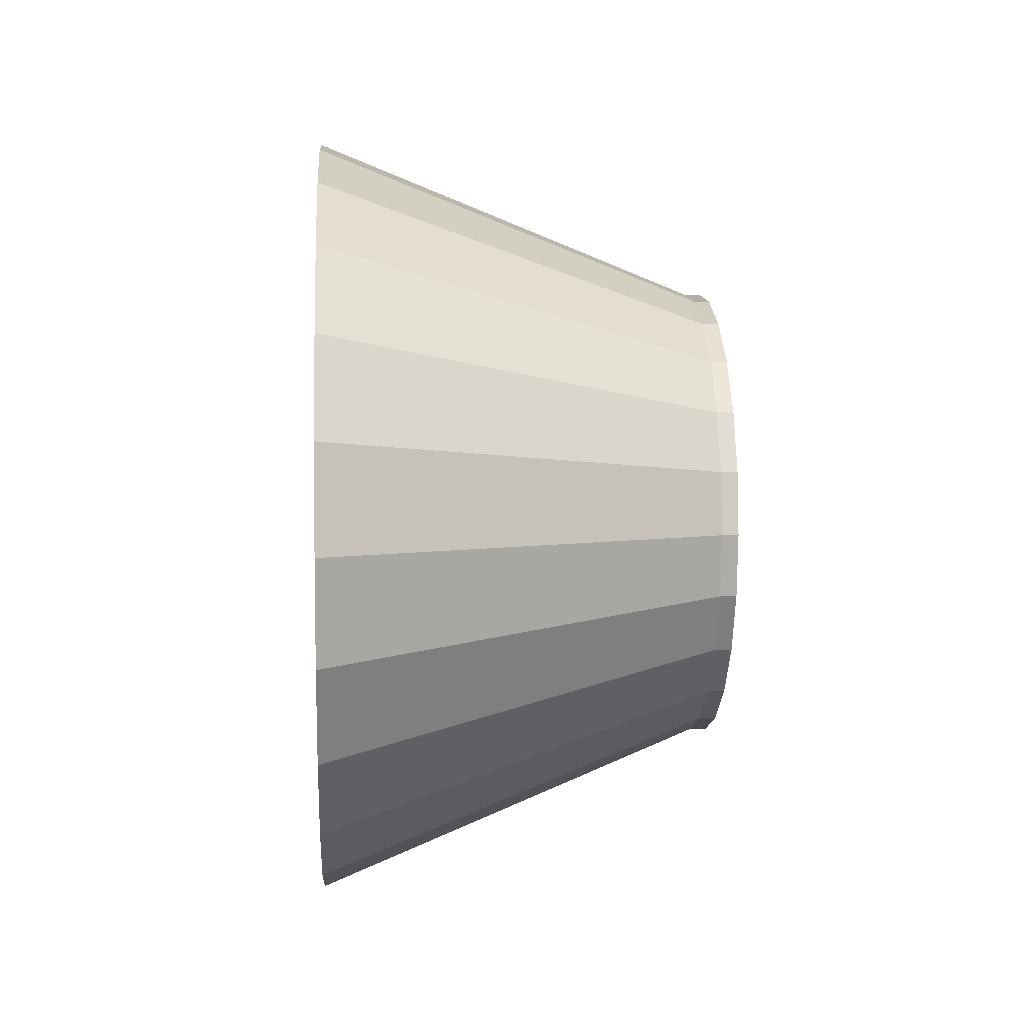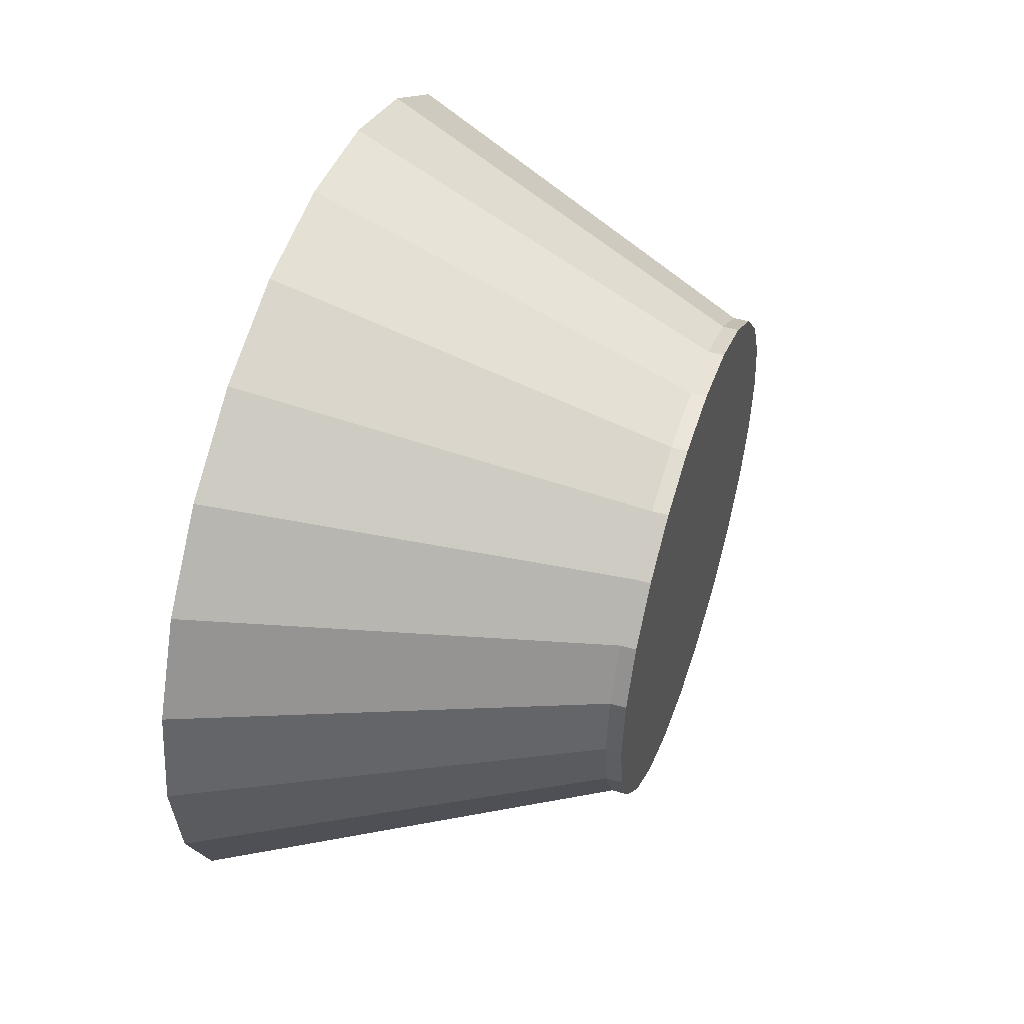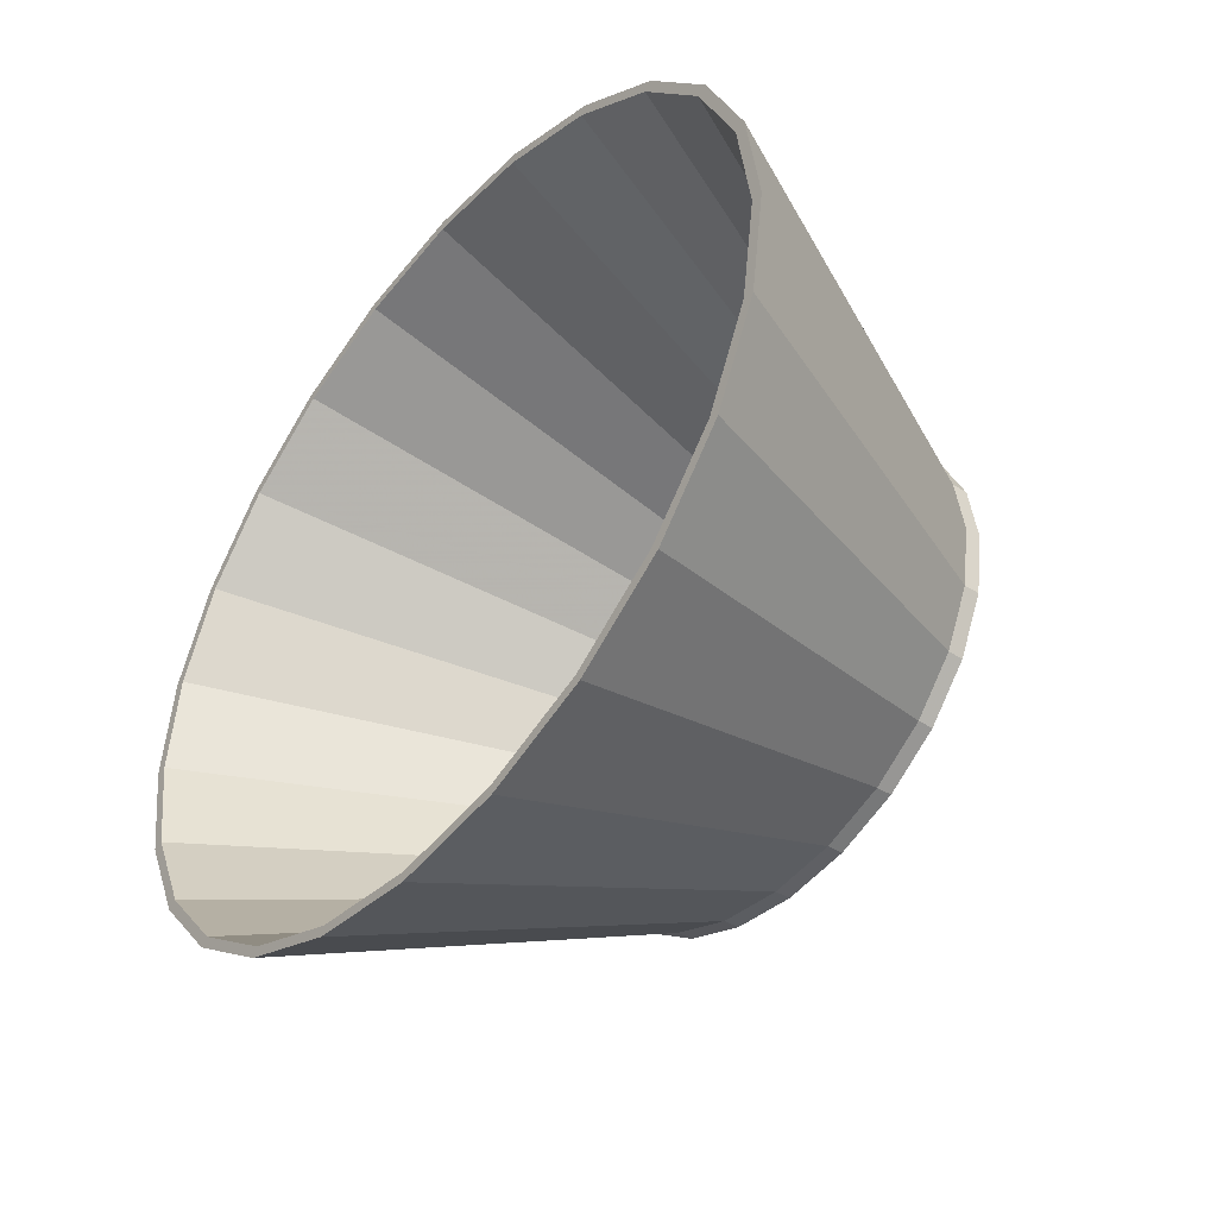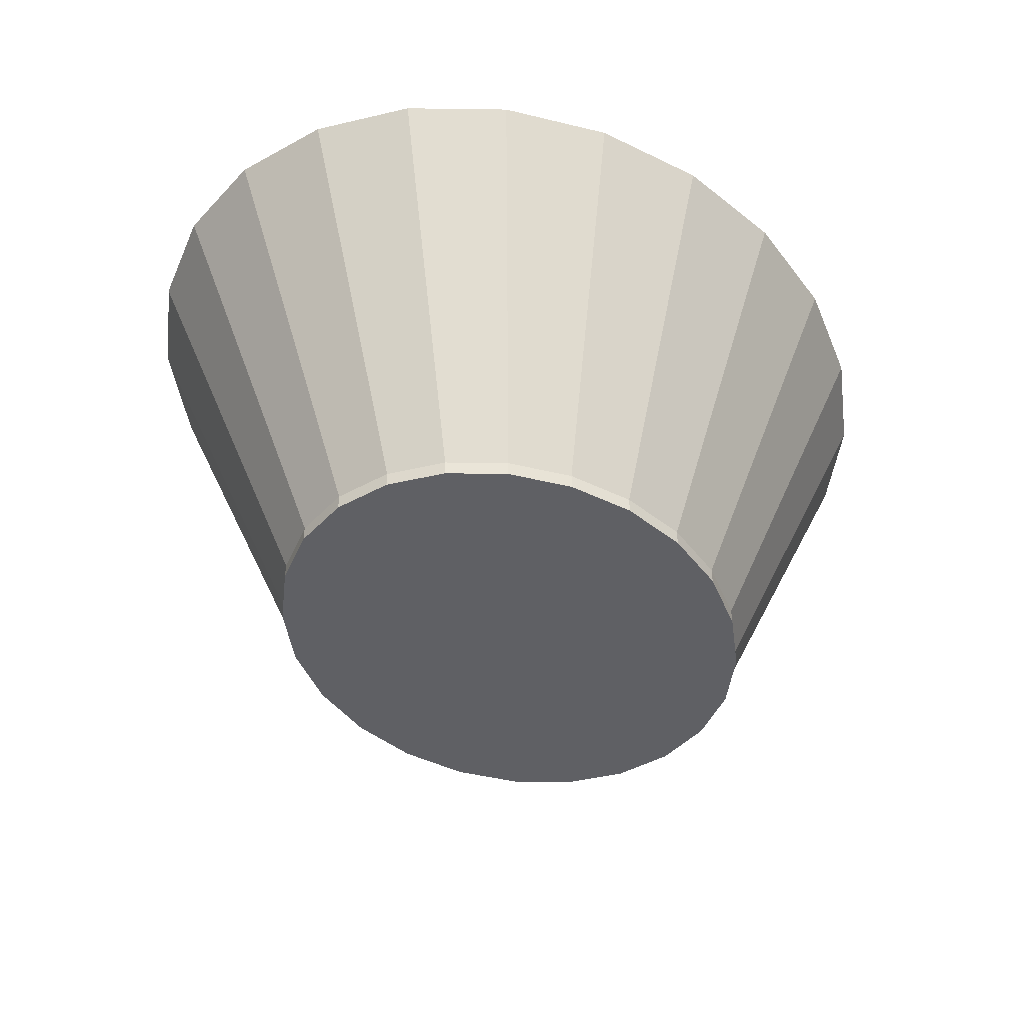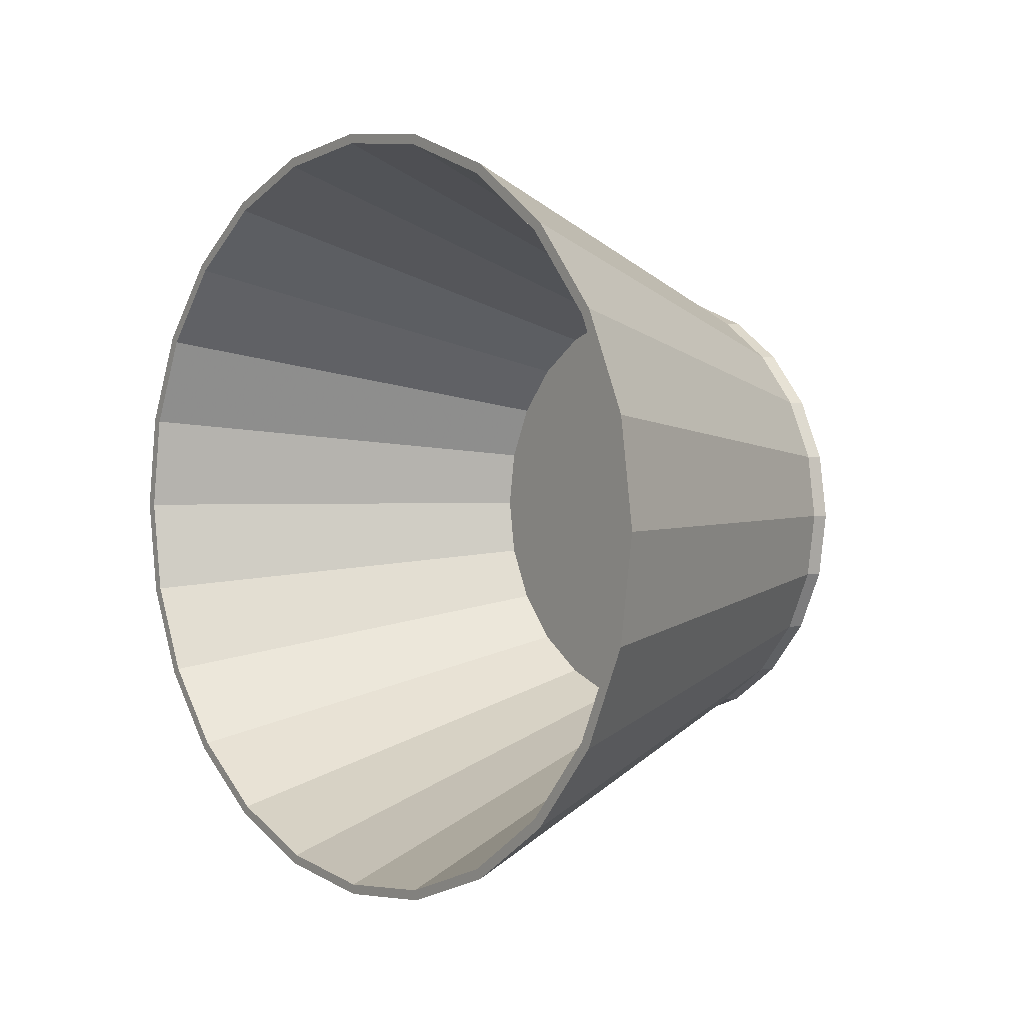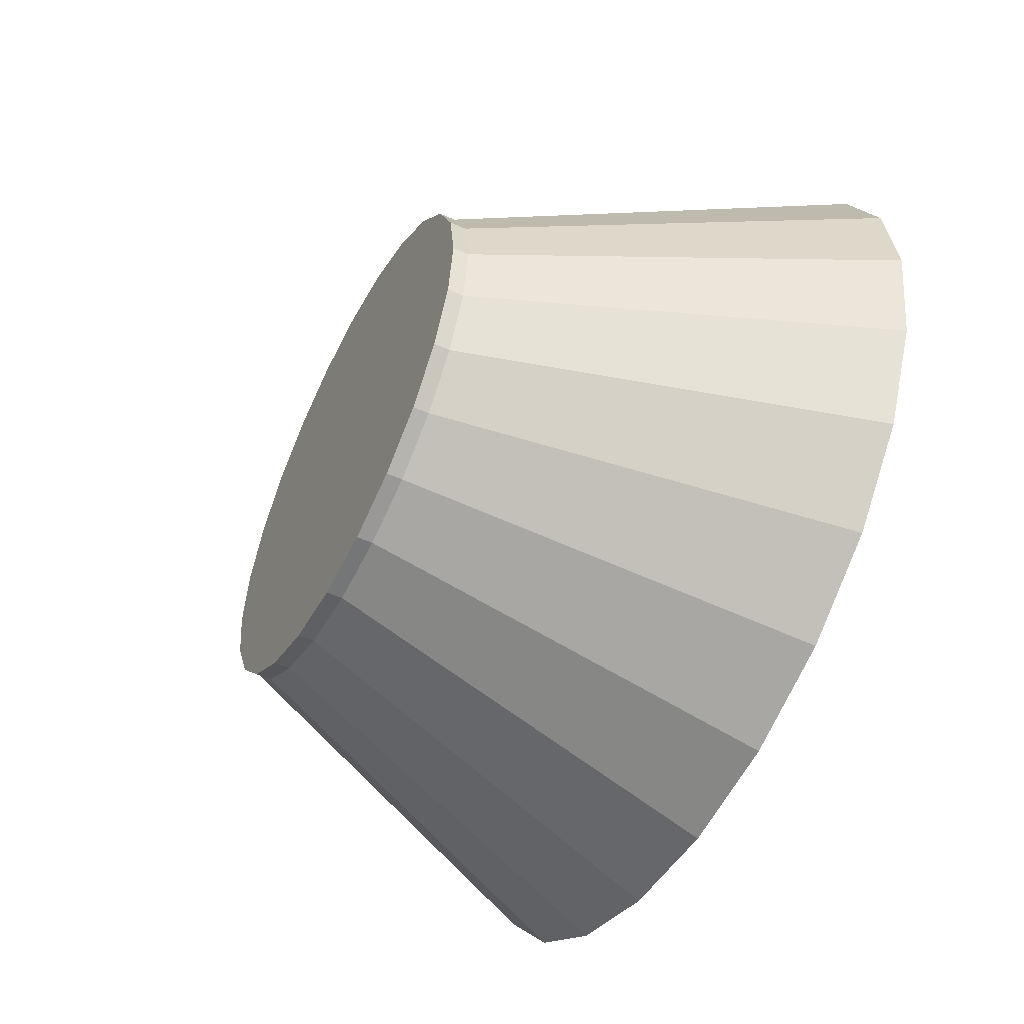
<metadata>
{"format":"obj","ext":"obj","renderer":"f3d","projection":"perspective","resolution":1024,"background":"white","views":[{"elev":4.9,"azim":86.4,"up":"+Y"},{"elev":47.0,"azim":107.9,"up":"+Y"},{"elev":-41.3,"azim":52.7,"up":"+Y"},{"elev":-45.2,"azim":131.2,"up":"+Z"},{"elev":2.0,"azim":54.4,"up":"+Y"},{"elev":-50.7,"azim":-116.5,"up":"+Y"}]}
</metadata>
<code>
v -5e-08 -0.01952 -0.01254
v 0.005944 -0.01885 -0.01389
v -5e-08 -0.01952 -0.01389
v 0.005944 -0.01885 -0.01254
v -5e-08 -0.0187 -0.01254
v -0.005694 -0.01806 -0.01254
v -0.005944 -0.01885 -0.01254
v -0.011 -0.01619 -0.01254
v -0.01148 -0.0169 -0.01254
v -0.01556 -0.01322 -0.01254
v -0.01624 -0.0138 -0.01254
v -0.01905 -0.009348 -0.01254
v -0.01989 -0.009759 -0.01254
v -0.02125 -0.004839 -0.01254
v -0.02218 -0.005051 -0.01254
v -0.022 1e-08 -0.01254
v -0.02218 0.005051 -0.01254
v -0.02296 1e-08 -0.01254
v -0.02125 0.004839 -0.01254
v -0.01989 0.009759 -0.01254
v -0.01989 0.009759 -0.01389
v -0.02218 0.005051 -0.01389
v -0.02296 1e-08 -0.01389
v -0.02218 -0.005051 -0.01389
v -0.01989 -0.009759 -0.01389
v -0.01624 -0.0138 -0.01389
v -0.01148 -0.0169 -0.01389
v -0.03617 -0.008236 0.01979
v -0.03243 -0.01591 0.01979
v -0.02648 -0.0225 0.01979
v -0.01872 -0.02756 0.01979
v -0.01556 0.01322 -0.01254
v -0.01905 0.009348 -0.01254
v -0.03744 1e-08 0.01979
v -0.0371 -0.008448 0.01979
v -0.03841 1e-08 0.01979
v -0.03326 -0.01632 0.01979
v -0.02716 -0.02308 0.01979
v -0.0192 -0.02827 0.01979
v -0.00994 -0.03153 0.01979
v -0.009691 -0.03074 0.01979
v -0.005944 -0.01885 -0.01389
v -0.005944 0.01885 -0.01389
v -0.01148 0.0169 -0.01389
v -0.01624 0.0138 -0.01389
v -0.01624 0.0138 -0.01254
v -0.01148 0.0169 -0.01254
v -0.005944 0.01885 -0.01254
v -5e-08 0.01952 -0.01254
v -5e-08 0.01952 -0.01389
v -5e-08 -0.03182 0.01979
v -5e-08 -0.03264 0.01979
v 0.00994 -0.03153 0.01979
v 0.009691 -0.03074 0.01979
v 0.005694 -0.01806 -0.01254
v 0.005694 0.01806 -0.01254
v -5e-08 0.0187 -0.01254
v -0.005694 0.01806 -0.01254
v -0.011 0.01619 -0.01254
v -0.03326 0.01632 0.01979
v -0.02716 0.02308 0.01979
v -0.0192 0.02827 0.01979
v -0.03243 0.01591 0.01979
v -0.02648 0.0225 0.01979
v -0.03617 0.008236 0.01979
v -0.0371 0.008448 0.01979
v -0.01872 0.02756 0.01979
v -0.00994 0.03153 0.01979
v -5e-08 0.03264 0.01979
v -0.009691 0.03074 0.01979
v -5e-08 0.03182 0.01979
v 0.009691 0.03074 0.01979
v 0.00994 0.03153 0.01979
v 0.005944 0.01885 -0.01254
v 0.005944 0.01885 -0.01389
v 0.01148 0.0169 -0.01389
v 0.01148 -0.0169 -0.01389
v 0.01148 -0.0169 -0.01254
v 0.011 -0.01619 -0.01254
v 0.01872 -0.02756 0.01979
v 0.0192 -0.02827 0.01979
v 0.02648 -0.0225 0.01979
v 0.01556 -0.01322 -0.01254
v 0.01556 0.01322 -0.01254
v 0.011 0.01619 -0.01254
v 0.01148 0.0169 -0.01254
v 0.01624 0.0138 -0.01254
v 0.01624 0.0138 -0.01389
v 0.01624 -0.0138 -0.01389
v 0.01624 -0.0138 -0.01254
v 0.01905 -0.009348 -0.01254
v 0.01905 0.009348 -0.01254
v 0.02716 0.02308 0.01979
v 0.0192 0.02827 0.01979
v 0.02648 0.0225 0.01979
v 0.01872 0.02756 0.01979
v 0.03243 0.01591 0.01979
v 0.03617 0.008236 0.01979
v 0.02125 0.004839 -0.01254
v 0.03744 1e-08 0.01979
v 0.022 1e-08 -0.01254
v 0.03617 -0.008236 0.01979
v 0.02125 -0.004839 -0.01254
v 0.03243 -0.01591 0.01979
v 0.03326 -0.01632 0.01979
v 0.02716 -0.02308 0.01979
v 0.01989 -0.009759 -0.01254
v 0.0371 -0.008448 0.01979
v 0.02218 -0.005051 -0.01254
v 0.02296 1e-08 -0.01254
v 0.03841 1e-08 0.01979
v 0.0371 0.008448 0.01979
v 0.03326 0.01632 0.01979
v 0.01989 0.009759 -0.01254
v 0.01989 0.009759 -0.01389
v 0.01989 -0.009759 -0.01389
v 0.02218 0.005051 -0.01254
v 0.02218 0.005051 -0.01389
v 0.02218 -0.005051 -0.01389
v 0.02296 1e-08 -0.01389
f 1 2 3
f 2 1 4
f 17 21 20
f 21 17 22
f 18 22 17
f 22 18 23
f 15 23 18
f 23 15 24
f 13 24 15
f 24 13 25
f 11 25 13
f 25 11 26
f 11 27 26
f 27 11 9
f 12 28 14
f 28 12 29
f 10 29 12
f 29 10 30
f 10 31 30
f 31 10 8
f 10 32 8
f 12 32 10
f 12 33 32
f 14 33 12
f 14 19 33
f 19 14 16
f 14 34 16
f 34 14 28
f 35 34 28
f 34 35 36
f 35 18 36
f 18 35 15
f 35 13 15
f 13 35 37
f 35 28 37
f 37 28 29
f 37 29 38
f 38 29 30
f 38 30 39
f 39 30 31
f 39 31 40
f 40 31 41
f 8 41 31
f 41 8 6
f 42 9 7
f 9 42 27
f 43 27 42
f 44 27 43
f 44 26 27
f 45 26 44
f 45 25 26
f 21 25 45
f 21 24 25
f 22 24 21
f 24 22 23
f 45 20 21
f 20 45 46
f 45 47 46
f 47 45 44
f 44 48 47
f 48 44 43
f 43 49 48
f 49 43 50
f 43 42 50
f 50 42 3
f 7 3 42
f 3 7 1
f 51 6 5
f 6 51 41
f 52 41 51
f 40 41 52
f 1 40 52
f 40 1 7
f 7 39 40
f 39 7 9
f 9 38 39
f 38 9 11
f 11 37 38
f 37 11 13
f 52 4 1
f 4 52 53
f 52 54 53
f 52 51 54
f 5 54 51
f 54 5 55
f 5 56 55
f 5 57 56
f 5 58 57
f 6 58 5
f 8 58 6
f 8 59 58
f 8 32 59
f 46 60 20
f 60 46 61
f 46 62 61
f 62 46 47
f 63 32 33
f 32 63 64
f 63 61 64
f 63 60 61
f 65 60 63
f 65 66 60
f 34 66 65
f 66 34 36
f 36 17 66
f 17 36 18
f 20 66 17
f 66 20 60
f 19 34 65
f 34 19 16
f 65 33 19
f 33 65 63
f 64 61 62
f 64 62 67
f 67 62 68
f 47 68 62
f 68 47 48
f 69 48 49
f 48 69 68
f 70 68 69
f 67 68 70
f 58 67 70
f 67 58 59
f 59 64 67
f 64 59 32
f 70 57 58
f 57 70 71
f 70 69 71
f 71 69 72
f 72 69 73
f 49 73 69
f 73 49 74
f 50 74 49
f 74 50 75
f 50 2 75
f 50 3 2
f 75 2 76
f 76 2 77
f 4 77 2
f 77 4 78
f 80 55 79
f 55 80 54
f 53 54 80
f 53 80 81
f 81 80 82
f 79 82 80
f 82 79 83
f 79 84 83
f 79 85 84
f 55 85 79
f 55 56 85
f 75 86 74
f 86 75 76
f 76 87 86
f 87 76 88
f 76 77 88
f 88 77 89
f 78 89 77
f 89 78 90
f 83 92 91
f 83 84 92
f 93 86 87
f 86 93 94
f 95 94 93
f 96 94 95
f 96 73 94
f 72 73 96
f 85 72 96
f 72 85 56
f 56 71 72
f 71 56 57
f 96 84 85
f 84 96 95
f 97 84 95
f 84 97 92
f 98 92 97
f 92 98 99
f 100 99 98
f 99 100 101
f 102 101 100
f 101 102 103
f 102 91 103
f 91 102 104
f 105 104 102
f 106 104 105
f 106 82 104
f 81 82 106
f 90 81 106
f 81 90 78
f 78 53 81
f 53 78 4
f 105 90 106
f 90 105 107
f 108 107 105
f 107 108 109
f 108 110 109
f 110 108 111
f 108 100 111
f 108 102 100
f 105 102 108
f 100 112 111
f 98 112 100
f 98 113 112
f 97 113 98
f 97 93 113
f 95 93 97
f 87 113 93
f 113 87 114
f 87 115 114
f 115 87 88
f 88 89 115
f 115 89 116
f 89 107 116
f 107 89 90
f 91 99 103
f 91 92 99
f 112 114 117
f 114 112 113
f 114 118 117
f 118 114 115
f 115 116 118
f 118 116 119
f 116 109 119
f 109 116 107
f 103 99 101
f 110 119 109
f 119 110 120
f 117 120 110
f 120 117 118
f 118 119 120
f 111 117 110
f 117 111 112
f 83 104 82
f 104 83 91
f 74 94 73
f 94 74 86
f 5 1 4
f 6 1 5
f 6 7 1
f 8 7 6
f 8 9 7
f 10 9 8
f 10 11 9
f 12 11 10
f 12 13 11
f 14 13 12
f 14 15 13
f 15 14 16
f 15 14 13
f 14 15 16
f 17 15 16
f 15 17 18
f 17 15 18
f 15 17 16
f 17 16 19
f 16 17 19
f 17 19 20
f 19 17 20
f 11 10 9
f 11 12 10
f 13 12 11
f 13 14 12
f 9 10 8
f 7 8 6
f 9 8 7
f 7 6 1
f 1 6 5
f 5 4 55
f 1 5 4
f 4 5 55
f 47 32 59
f 46 32 47
f 46 33 32
f 20 33 46
f 20 19 33
f 19 20 33
f 33 20 46
f 32 46 47
f 33 46 32
f 47 59 48
f 32 47 59
f 59 47 48
f 48 59 58
f 59 48 58
f 48 58 49
f 58 48 49
f 49 56 74
f 49 57 56
f 49 58 57
f 58 49 57
f 57 49 74
f 79 4 78
f 55 4 79
f 4 55 79
f 79 78 83
f 4 79 78
f 78 79 83
f 74 56 85
f 57 74 56
f 56 74 85
f 74 85 86
f 85 74 86
f 83 78 90
f 78 83 90
f 83 90 91
f 90 83 91
f 87 84 92
f 86 84 87
f 86 85 84
f 85 86 84
f 84 86 87
f 87 92 114
f 84 87 92
f 92 87 114
f 91 90 107
f 90 91 107
f 91 107 103
f 107 91 103
f 114 92 99
f 92 114 99
f 114 99 117
f 99 114 117
f 103 107 109
f 107 103 109
f 103 109 101
f 109 103 101
f 117 99 101
f 99 117 101
f 101 109 117
f 109 101 110
f 101 117 110
f 117 109 110

</code>
